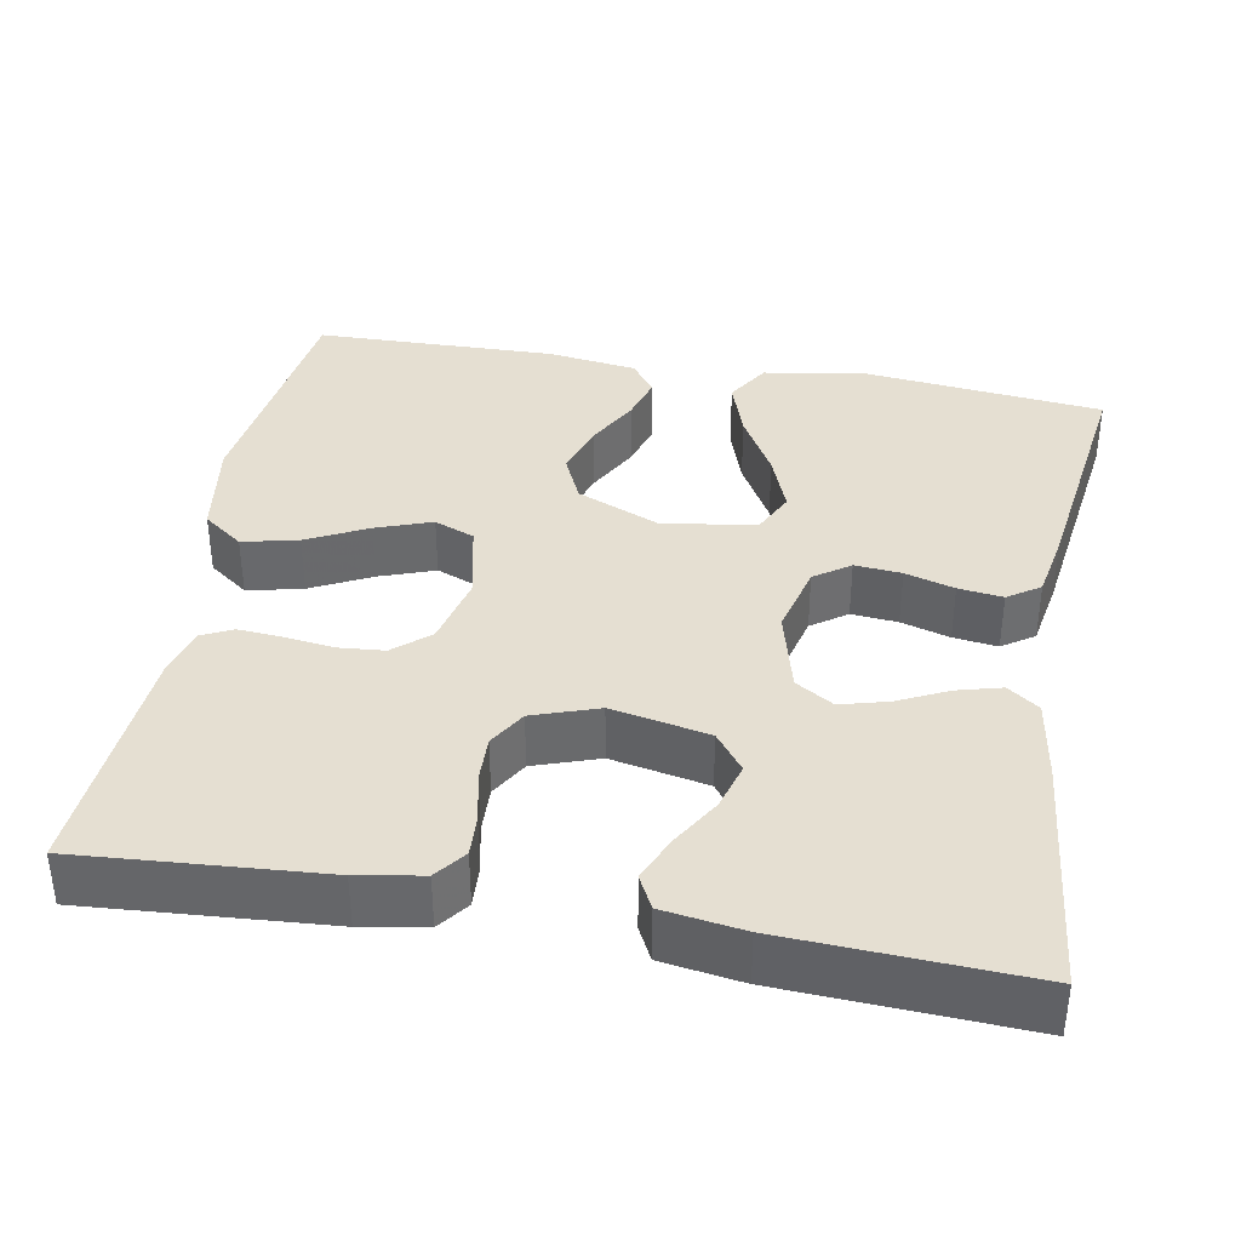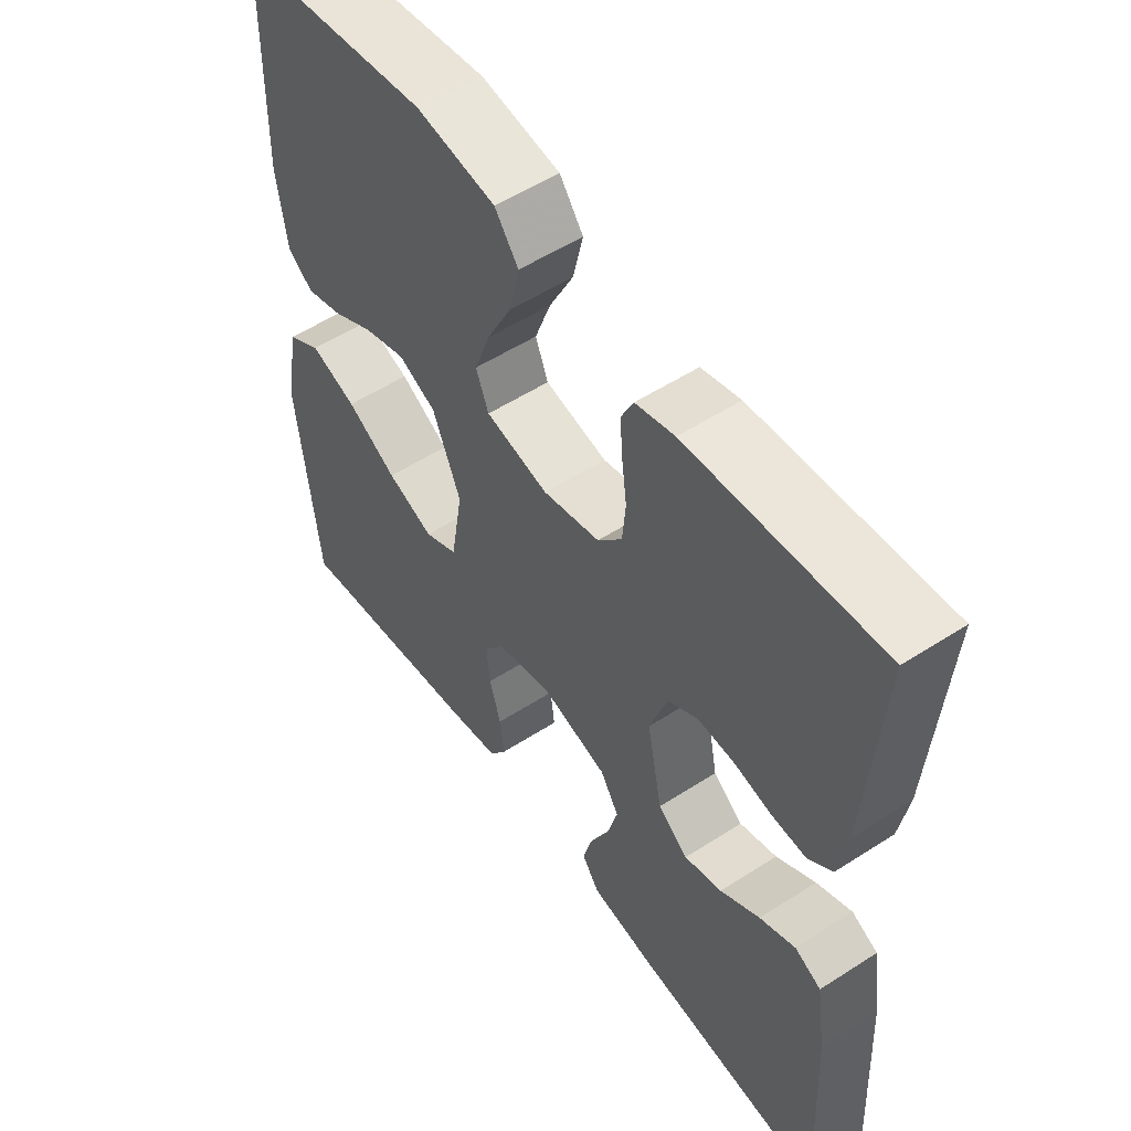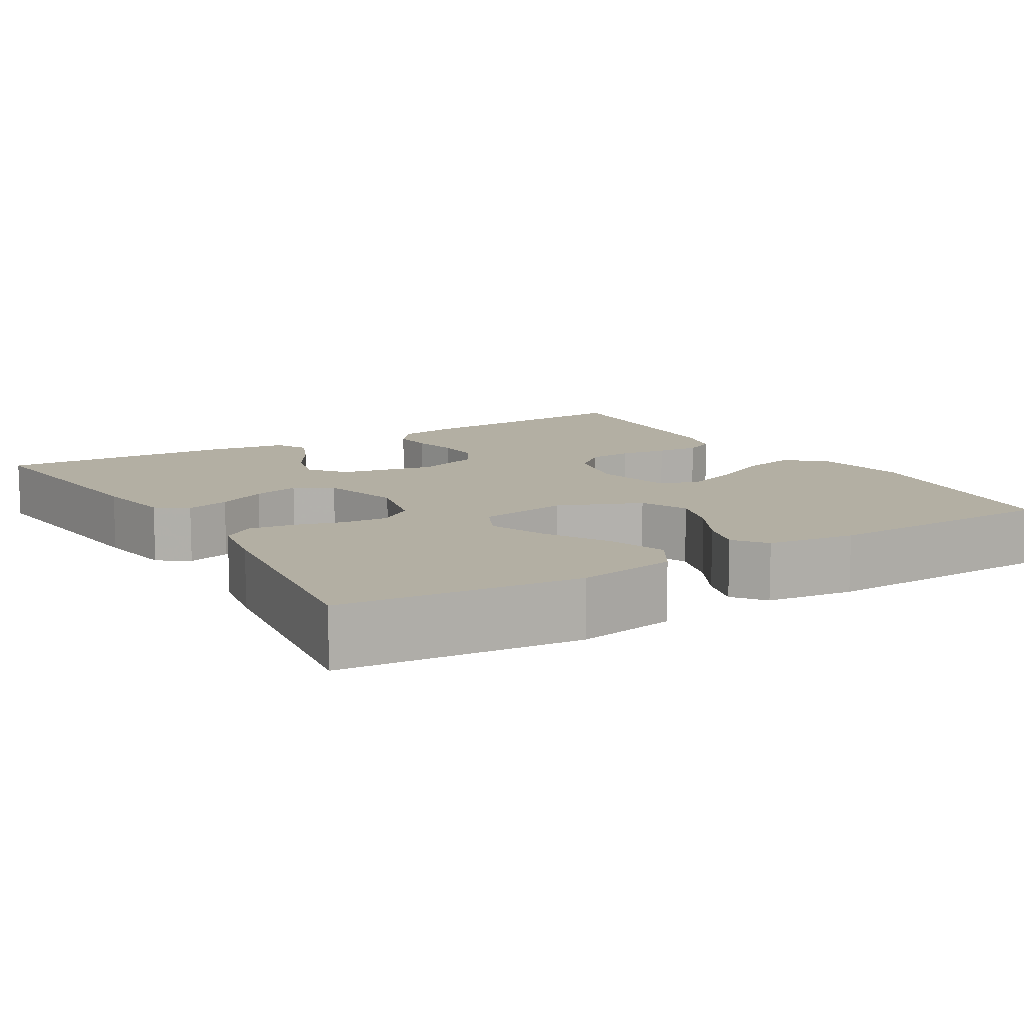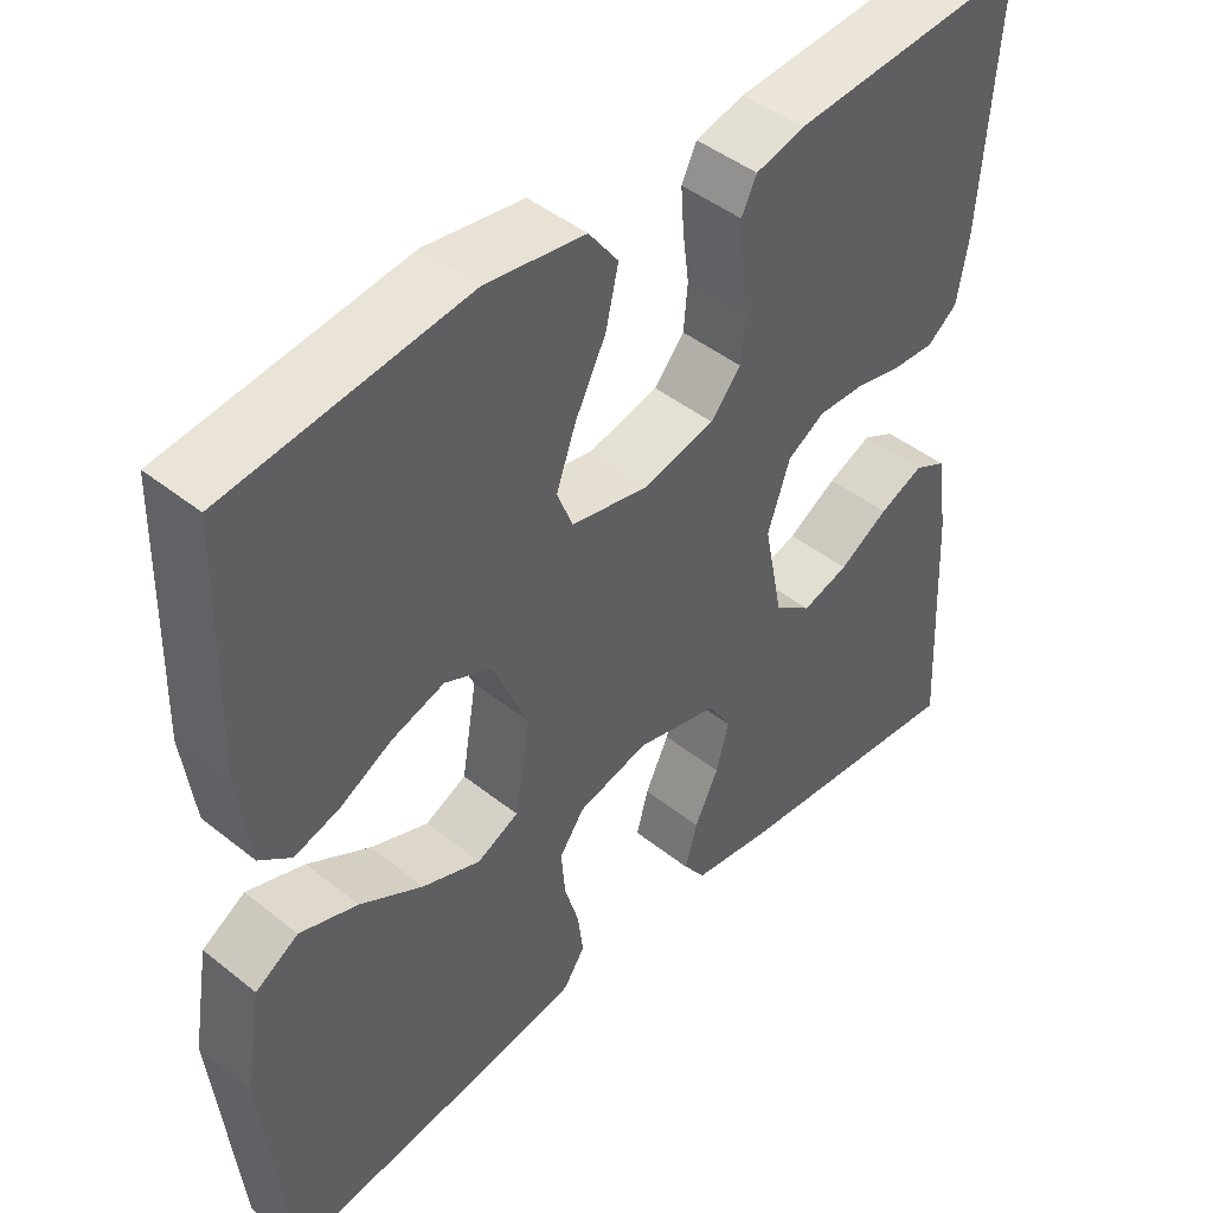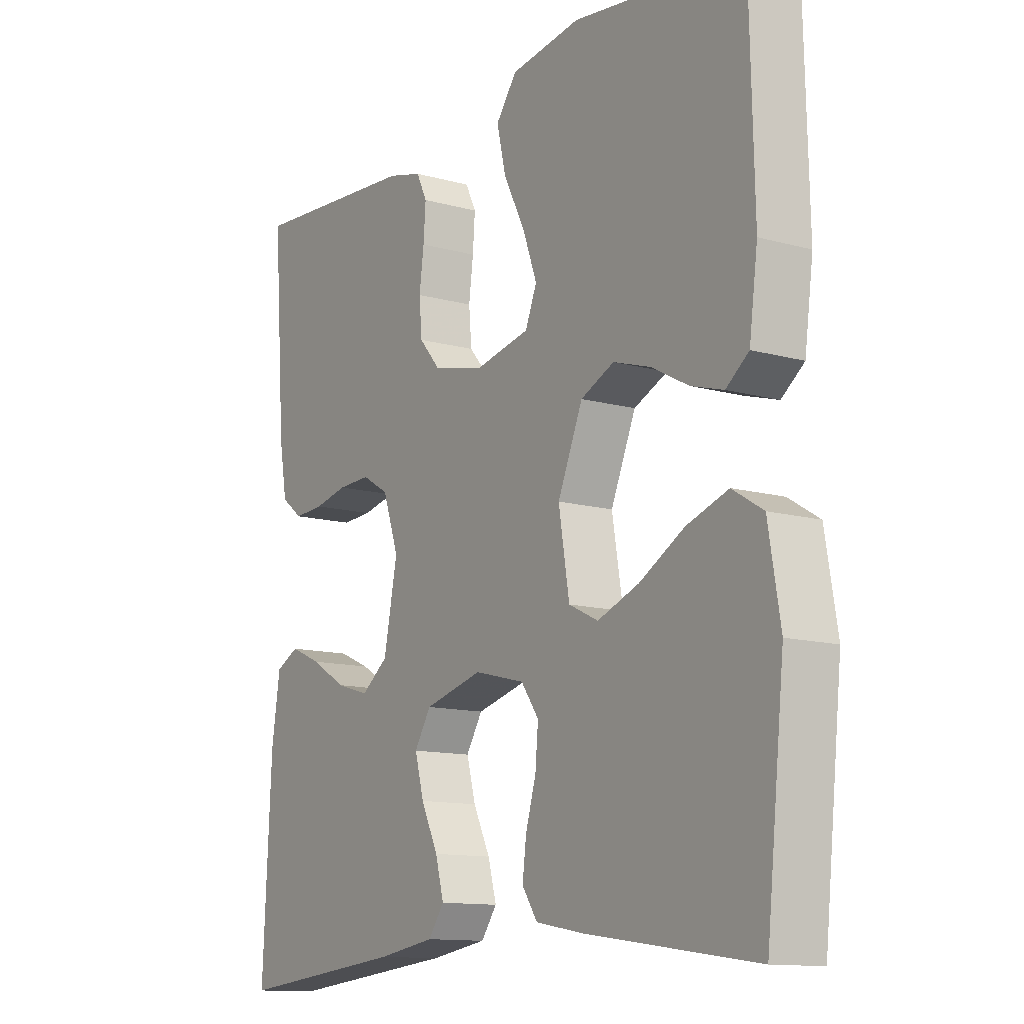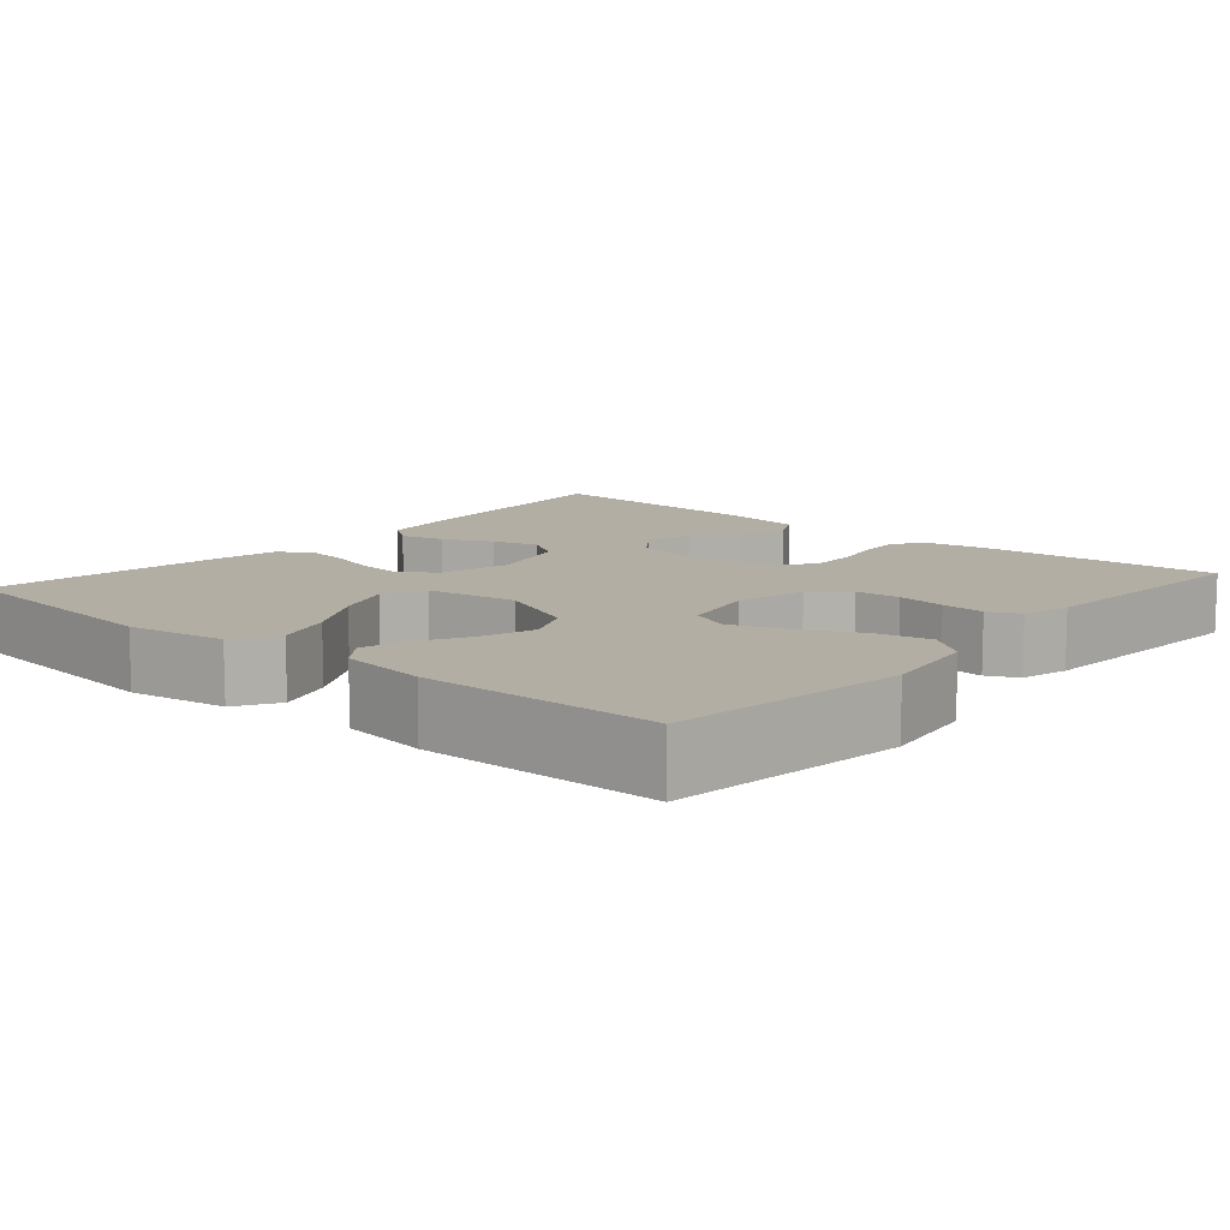
<metadata>
{"format":"obj","ext":"obj","renderer":"f3d","projection":"perspective","resolution":1024,"background":"white","views":[{"elev":37.5,"azim":100.3,"up":"+Y"},{"elev":54.1,"azim":55.5,"up":"+Z"},{"elev":11.1,"azim":-121.4,"up":"+Y"},{"elev":45.1,"azim":-47.3,"up":"+Z"},{"elev":-12.4,"azim":-123.2,"up":"+Z"},{"elev":10.9,"azim":-49.0,"up":"+Y"}]}
</metadata>
<code>
v -0.5 0.07 0.5
v -0.2 0.07 0.539
v -0.076 0.07 0.52
v -0.039 0.07 0.47
v -0.055 0.07 0.401
v -0.093 0.07 0.326
v -0.118 0.07 0.257
v -0.098 0.07 0.207
v 0 0.07 0.186
v 0.089 0.07 0.207
v 0.127 0.07 0.251
v 0.132 0.07 0.308
v 0.124 0.07 0.369
v 0.12 0.07 0.424
v 0.139 0.07 0.463
v 0.2 0.07 0.479
v 0.5 0.07 0.5
v 0.478 0.07 0.2
v 0.464 0.07 0.12
v 0.426 0.07 0.091
v 0.373 0.07 0.094
v 0.314 0.07 0.107
v 0.256 0.07 0.109
v 0.209 0.07 0.081
v 0.181 0.07 0
v 0.205 0.07 -0.121
v 0.252 0.07 -0.157
v 0.311 0.07 -0.14
v 0.373 0.07 -0.103
v 0.429 0.07 -0.079
v 0.47 0.07 -0.1
v 0.485 0.07 -0.2
v 0.5 0.07 -0.5
v 0.2 0.07 -0.469
v 0.099 0.07 -0.453
v 0.071 0.07 -0.414
v 0.086 0.07 -0.359
v 0.116 0.07 -0.297
v 0.132 0.07 -0.238
v 0.103 0.07 -0.191
v 0 0.07 -0.164
v -0.089 0.07 -0.186
v -0.12 0.07 -0.23
v -0.115 0.07 -0.288
v -0.097 0.07 -0.349
v -0.09 0.07 -0.404
v -0.117 0.07 -0.444
v -0.2 0.07 -0.459
v -0.5 0.07 -0.5
v -0.532 0.07 -0.2
v -0.511 0.07 -0.075
v -0.457 0.07 -0.042
v -0.384 0.07 -0.067
v -0.305 0.07 -0.112
v -0.232 0.07 -0.14
v -0.18 0.07 -0.115
v -0.161 0.07 0
v -0.205 0.07 0.104
v -0.264 0.07 0.131
v -0.33 0.07 0.11
v -0.395 0.07 0.075
v -0.452 0.07 0.058
v -0.492 0.07 0.089
v -0.507 0.07 0.2
v -0.5 0 0.5
v -0.2 0 0.539
v -0.076 0 0.52
v -0.039 0 0.47
v -0.055 0 0.401
v -0.093 0 0.326
v -0.118 0 0.257
v -0.098 0 0.207
v 0 0 0.186
v 0.089 0 0.207
v 0.127 0 0.251
v 0.132 0 0.308
v 0.124 0 0.369
v 0.12 0 0.424
v 0.139 0 0.463
v 0.2 0 0.479
v 0.5 0 0.5
v 0.478 0 0.2
v 0.464 0 0.12
v 0.426 0 0.091
v 0.373 0 0.094
v 0.314 0 0.107
v 0.256 0 0.109
v 0.209 0 0.081
v 0.181 0 0
v 0.205 0 -0.121
v 0.252 0 -0.157
v 0.311 0 -0.14
v 0.373 0 -0.103
v 0.429 0 -0.079
v 0.47 0 -0.1
v 0.485 0 -0.2
v 0.5 0 -0.5
v 0.2 0 -0.469
v 0.099 0 -0.453
v 0.071 0 -0.414
v 0.086 0 -0.359
v 0.116 0 -0.297
v 0.132 0 -0.238
v 0.103 0 -0.191
v 0 0 -0.164
v -0.089 0 -0.186
v -0.12 0 -0.23
v -0.115 0 -0.288
v -0.097 0 -0.349
v -0.09 0 -0.404
v -0.117 0 -0.444
v -0.2 0 -0.459
v -0.5 0 -0.5
v -0.532 0 -0.2
v -0.511 0 -0.075
v -0.457 0 -0.042
v -0.384 0 -0.067
v -0.305 0 -0.112
v -0.232 0 -0.14
v -0.18 0 -0.115
v -0.161 0 0
v -0.205 0 0.104
v -0.264 0 0.131
v -0.33 0 0.11
v -0.395 0 0.075
v -0.452 0 0.058
v -0.492 0 0.089
v -0.507 0 0.2
f 60 61 62 63
f 59 60 63 64
f 51 52 53 54
f 51 54 55
f 50 51 55
f 49 50 55
f 48 49 55 56
f 44 45 46 47
f 43 44 47 48
f 35 36 37 38
f 35 38 39
f 34 35 39
f 33 34 39
f 32 33 39 40
f 28 29 30 31
f 27 28 31 32
f 19 20 21 22
f 19 22 23
f 18 19 23
f 17 18 23
f 16 17 23 24
f 12 13 14 15
f 12 15 16 24
f 3 4 5 6
f 3 6 7
f 2 3 7
f 59 64 1 2
f 58 59 2 7
f 57 58 7 8
f 43 48 56 57
f 42 43 57 8
f 41 42 8 9
f 27 32 40 41
f 26 27 41
f 25 26 41 9
f 11 12 24 25
f 10 11 25
f 9 10 25
f 127 126 125 124
f 128 127 124 123
f 118 117 116 115
f 119 118 115
f 119 115 114
f 119 114 113
f 120 119 113 112
f 111 110 109 108
f 112 111 108 107
f 102 101 100 99
f 103 102 99
f 103 99 98
f 103 98 97
f 104 103 97 96
f 95 94 93 92
f 96 95 92 91
f 86 85 84 83
f 87 86 83
f 87 83 82
f 87 82 81
f 88 87 81 80
f 79 78 77 76
f 88 80 79 76
f 70 69 68 67
f 71 70 67
f 71 67 66
f 66 65 128 123
f 71 66 123 122
f 72 71 122 121
f 121 120 112 107
f 72 121 107 106
f 73 72 106 105
f 105 104 96 91
f 105 91 90
f 73 105 90 89
f 89 88 76 75
f 89 75 74
f 89 74 73
f 1 65 66 2
f 2 66 67 3
f 3 67 68 4
f 4 68 69 5
f 5 69 70 6
f 6 70 71 7
f 7 71 72 8
f 8 72 73 9
f 9 73 74 10
f 10 74 75 11
f 11 75 76 12
f 12 76 77 13
f 13 77 78 14
f 14 78 79 15
f 15 79 80 16
f 16 80 81 17
f 17 81 82 18
f 18 82 83 19
f 19 83 84 20
f 20 84 85 21
f 21 85 86 22
f 22 86 87 23
f 23 87 88 24
f 24 88 89 25
f 25 89 90 26
f 26 90 91 27
f 27 91 92 28
f 28 92 93 29
f 29 93 94 30
f 30 94 95 31
f 31 95 96 32
f 32 96 97 33
f 33 97 98 34
f 34 98 99 35
f 35 99 100 36
f 36 100 101 37
f 37 101 102 38
f 38 102 103 39
f 39 103 104 40
f 40 104 105 41
f 41 105 106 42
f 42 106 107 43
f 43 107 108 44
f 44 108 109 45
f 45 109 110 46
f 46 110 111 47
f 47 111 112 48
f 48 112 113 49
f 49 113 114 50
f 50 114 115 51
f 51 115 116 52
f 52 116 117 53
f 53 117 118 54
f 54 118 119 55
f 55 119 120 56
f 56 120 121 57
f 57 121 122 58
f 58 122 123 59
f 59 123 124 60
f 60 124 125 61
f 61 125 126 62
f 62 126 127 63
f 63 127 128 64
f 64 128 65 1

</code>
